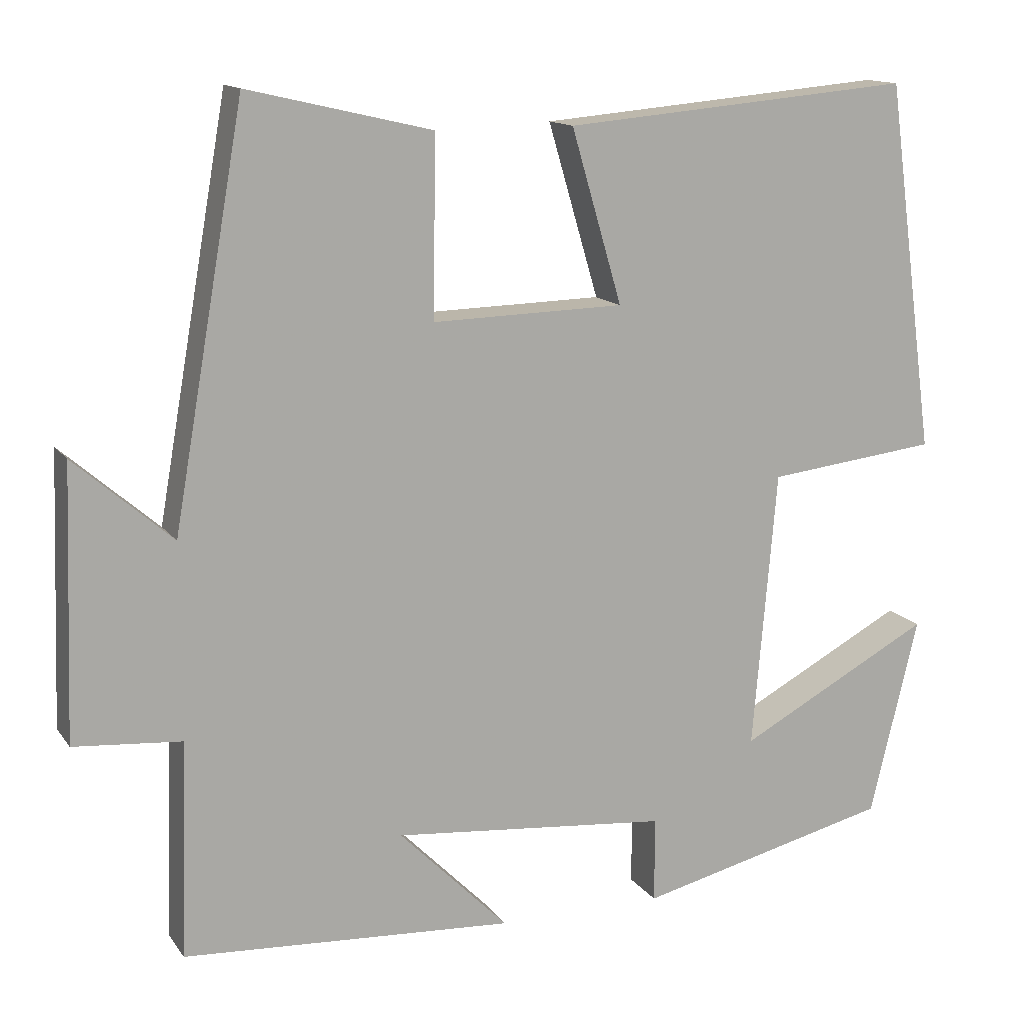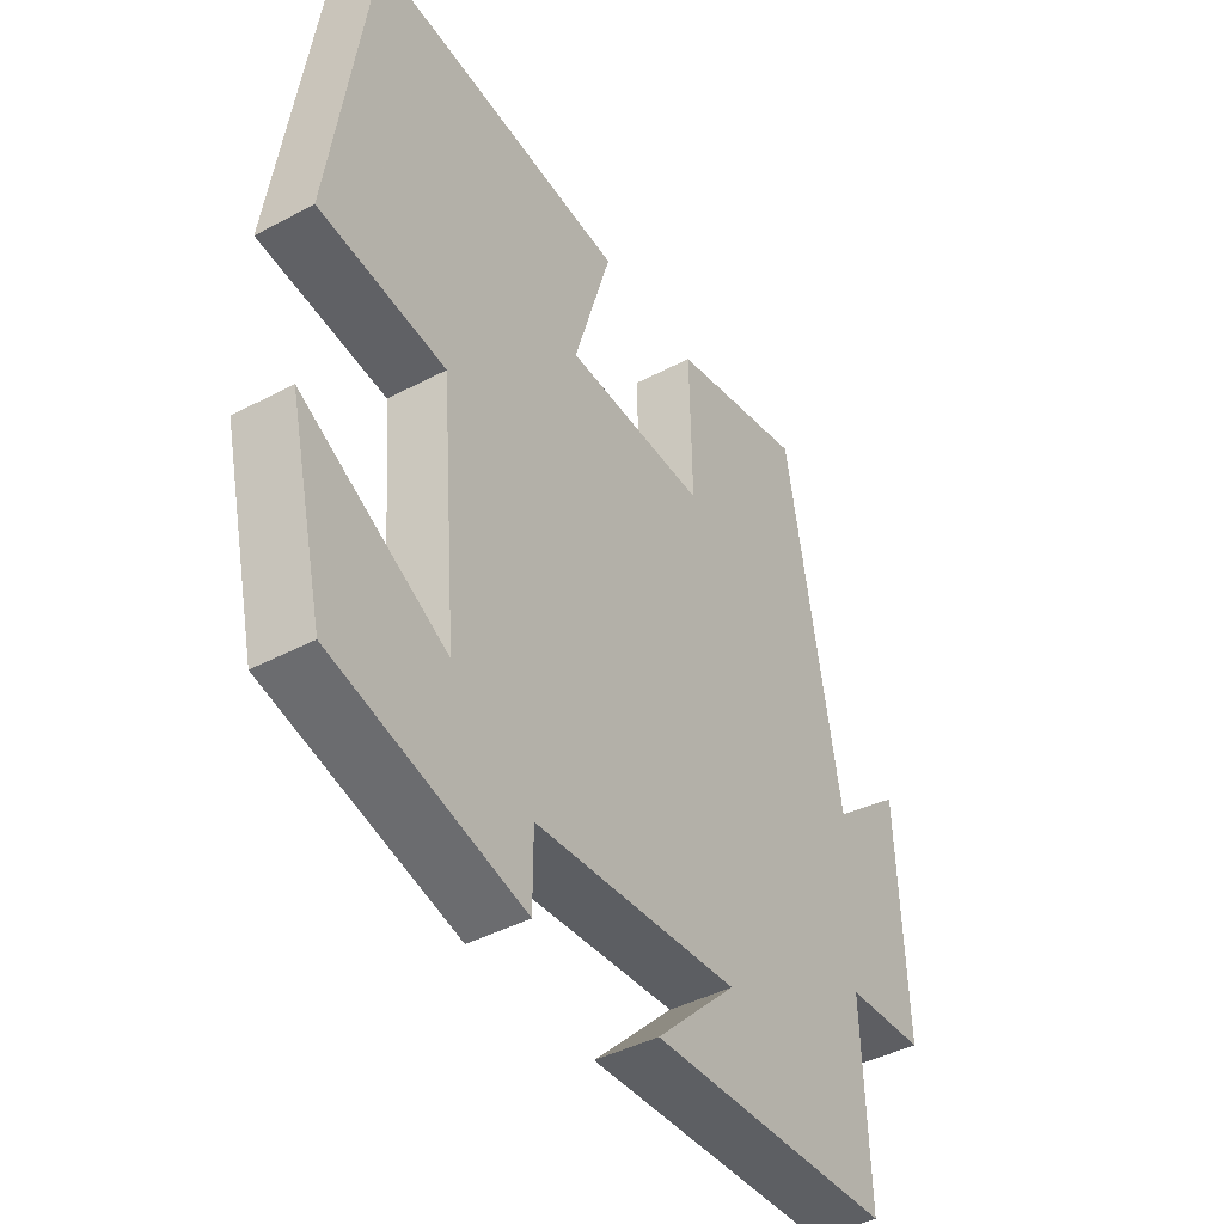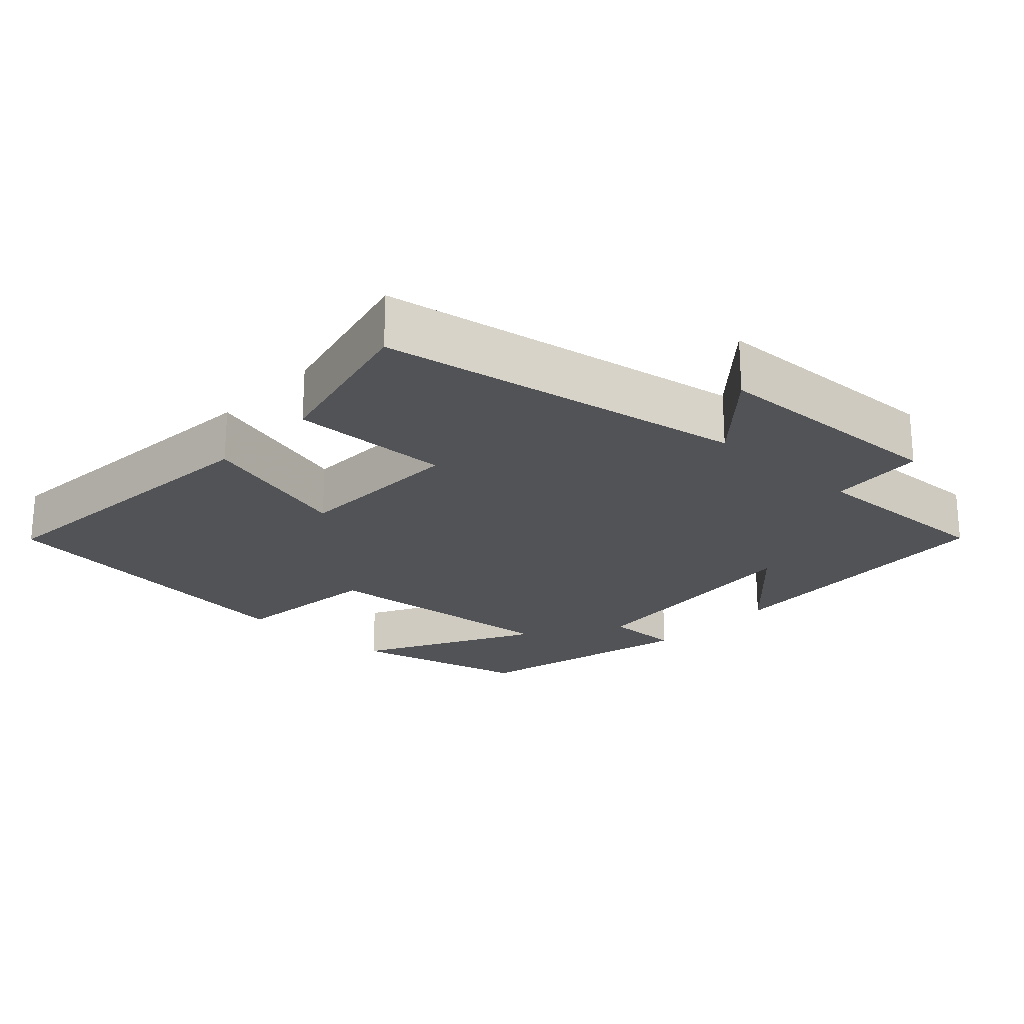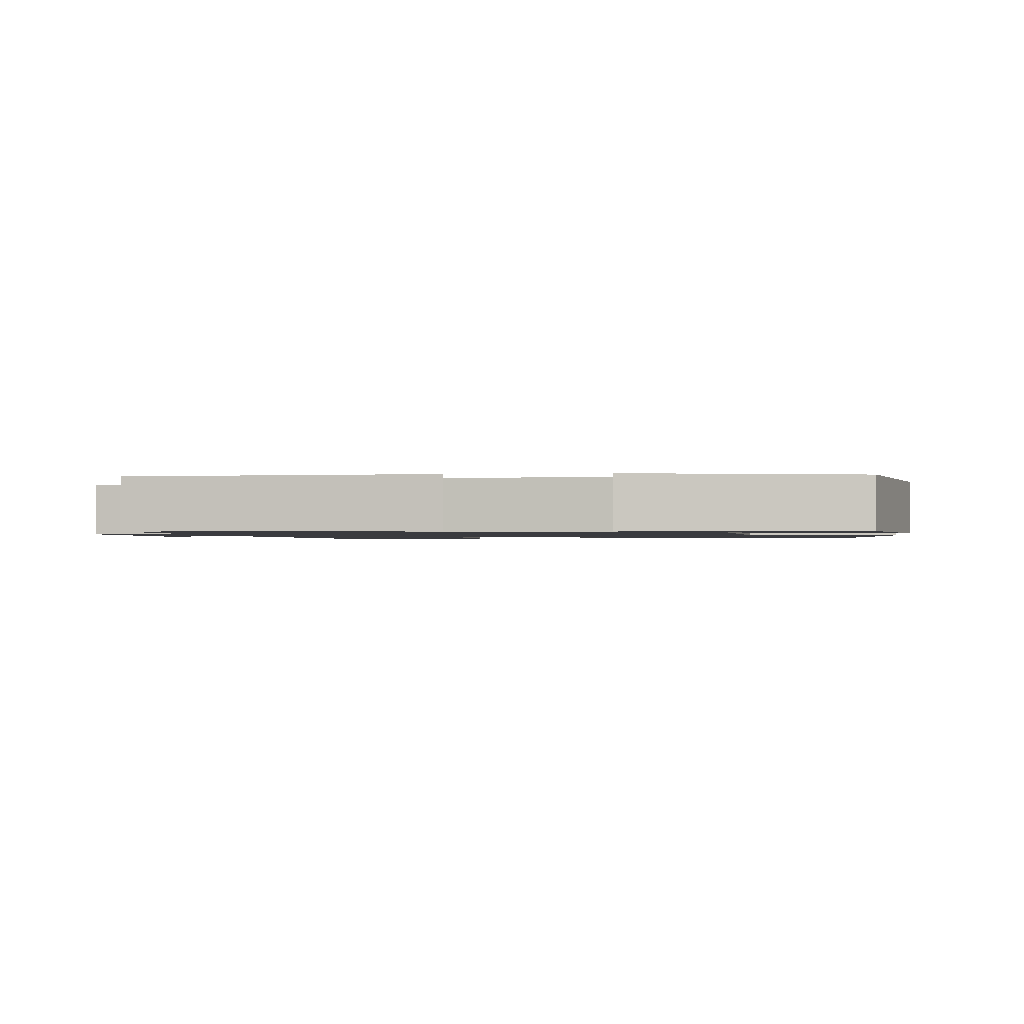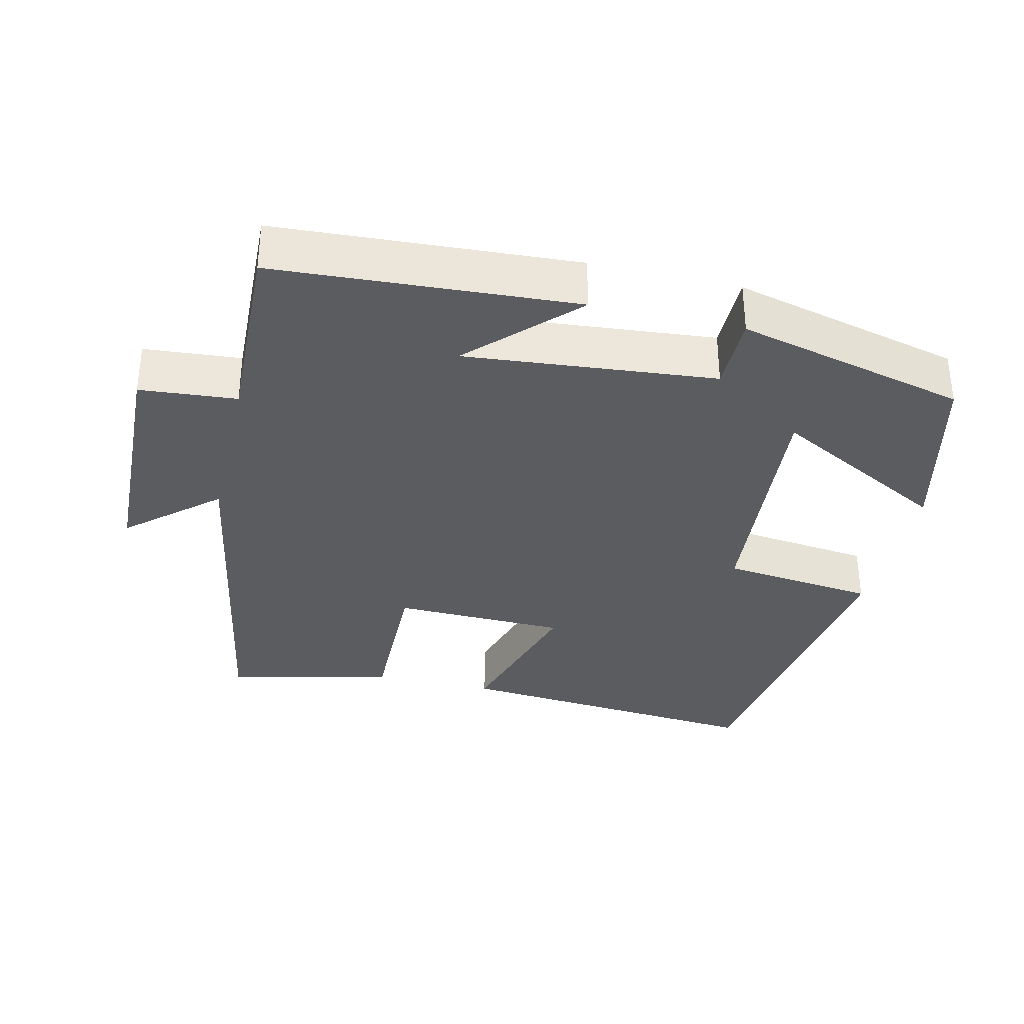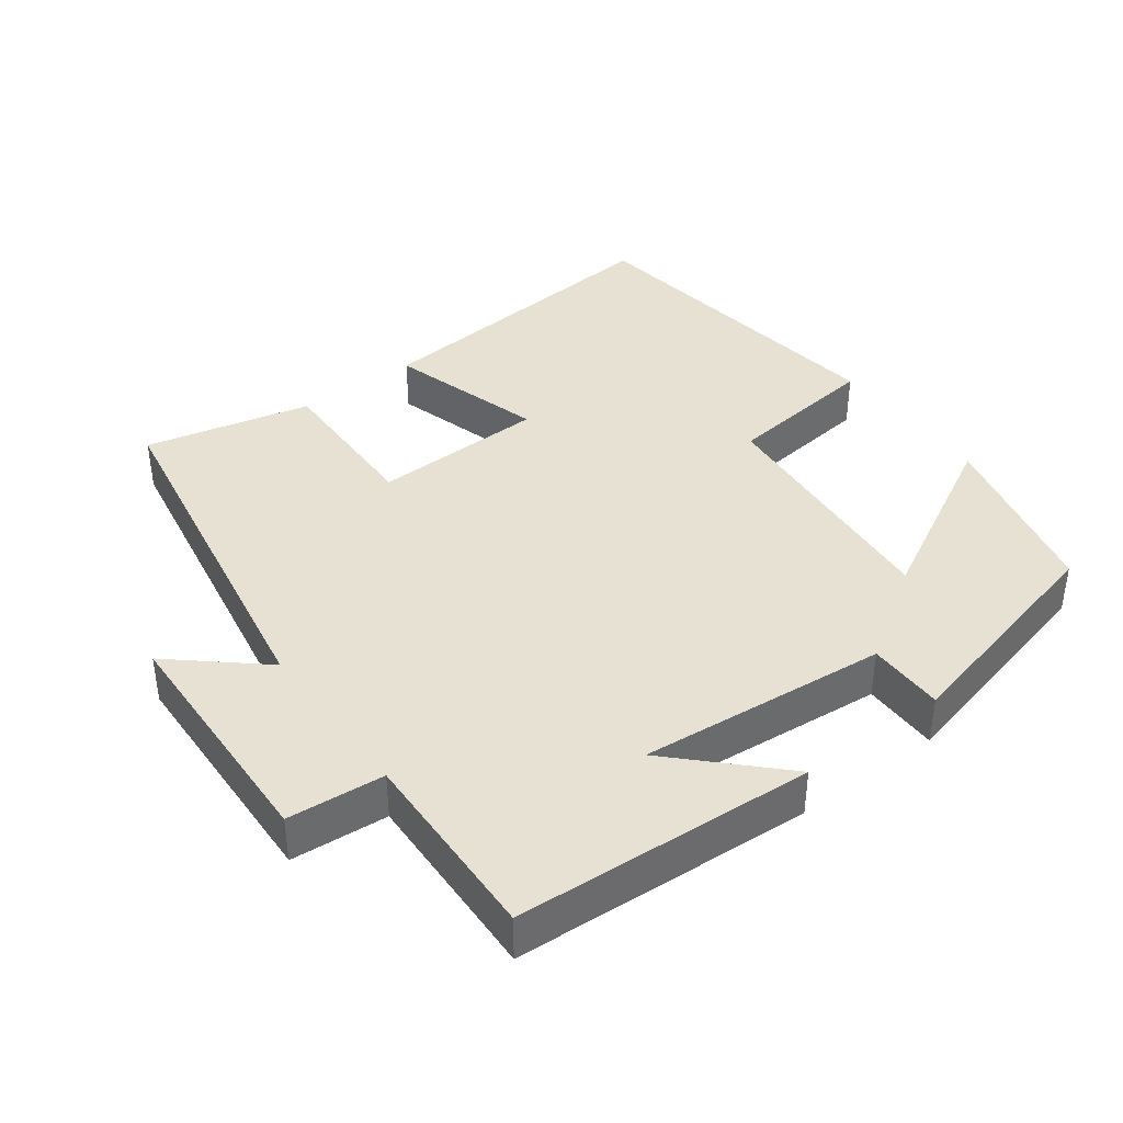
<metadata>
{"format":"obj","ext":"obj","renderer":"f3d","projection":"perspective","resolution":1024,"background":"white","views":[{"elev":13.7,"azim":157.6,"up":"+Z"},{"elev":-43.1,"azim":-57.8,"up":"+Z"},{"elev":-22.3,"azim":47.2,"up":"+Y"},{"elev":-1.3,"azim":-173.4,"up":"+Y"},{"elev":-34.2,"azim":166.8,"up":"+Y"},{"elev":39.6,"azim":143.3,"up":"+Y"}]}
</metadata>
<code>
v 0.509 0.07 -0.475
v 0.092 0.07 -0.5
v 0.23 0.07 -0.361
v -0.118 0.07 -0.393
v -0.118 0.07 -0.5
v -0.439 0.07 -0.422
v -0.5 0.07 -0.171
v -0.255 0.07 -0.302
v -0.285 0.07 0.048
v -0.5 0.07 0.073
v -0.437 0.07 0.539
v 0.004 0.07 0.5
v -0.06 0.07 0.282
v 0.182 0.07 0.276
v 0.178 0.07 0.5
v 0.41 0.07 0.554
v 0.5 0.07 0.041
v 0.623 0.07 0.148
v 0.635 0.07 -0.192
v 0.5 0.07 -0.203
v 0.509 0 -0.475
v 0.092 0 -0.5
v 0.23 0 -0.361
v -0.118 0 -0.393
v -0.118 0 -0.5
v -0.439 0 -0.422
v -0.5 0 -0.171
v -0.255 0 -0.302
v -0.285 0 0.048
v -0.5 0 0.073
v -0.437 0 0.539
v 0.004 0 0.5
v -0.06 0 0.282
v 0.182 0 0.276
v 0.178 0 0.5
v 0.41 0 0.554
v 0.5 0 0.041
v 0.623 0 0.148
v 0.635 0 -0.192
v 0.5 0 -0.203
f 17 18 19 20
f 16 17 20
f 15 16 20
f 14 15 20
f 13 14 20 1
f 11 12 13
f 10 11 13
f 9 10 13
f 8 9 13
f 6 7 8
f 5 6 8
f 4 5 8
f 3 4 8 13
f 1 2 3
f 1 3 13
f 40 39 38 37
f 40 37 36
f 40 36 35
f 40 35 34
f 21 40 34 33
f 33 32 31
f 33 31 30
f 33 30 29
f 33 29 28
f 28 27 26
f 28 26 25
f 28 25 24
f 33 28 24 23
f 23 22 21
f 33 23 21
f 1 21 22 2
f 2 22 23 3
f 3 23 24 4
f 4 24 25 5
f 5 25 26 6
f 6 26 27 7
f 7 27 28 8
f 8 28 29 9
f 9 29 30 10
f 10 30 31 11
f 11 31 32 12
f 12 32 33 13
f 13 33 34 14
f 14 34 35 15
f 15 35 36 16
f 16 36 37 17
f 17 37 38 18
f 18 38 39 19
f 19 39 40 20
f 20 40 21 1

</code>
